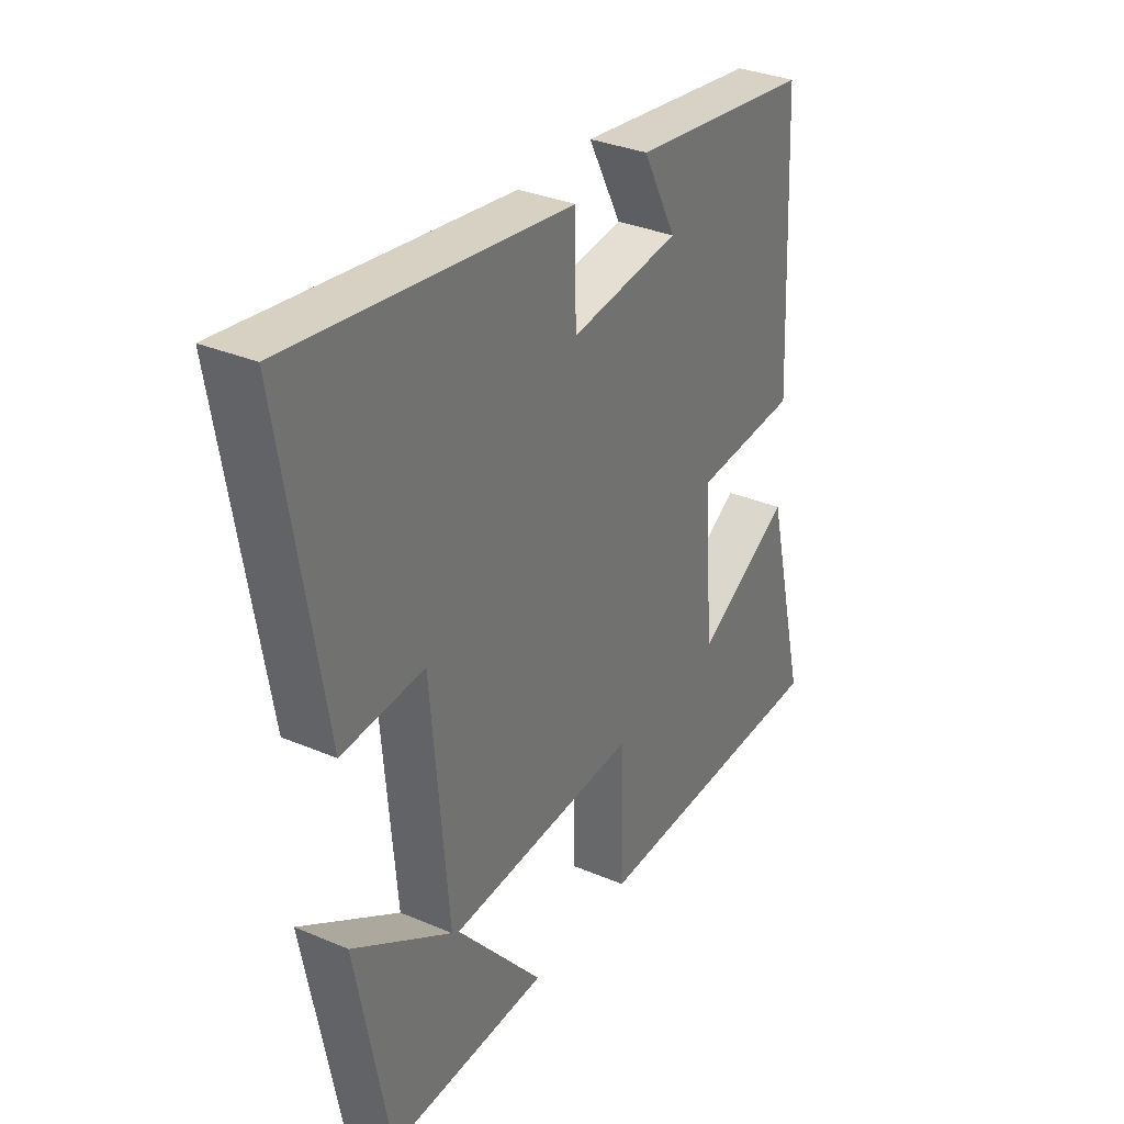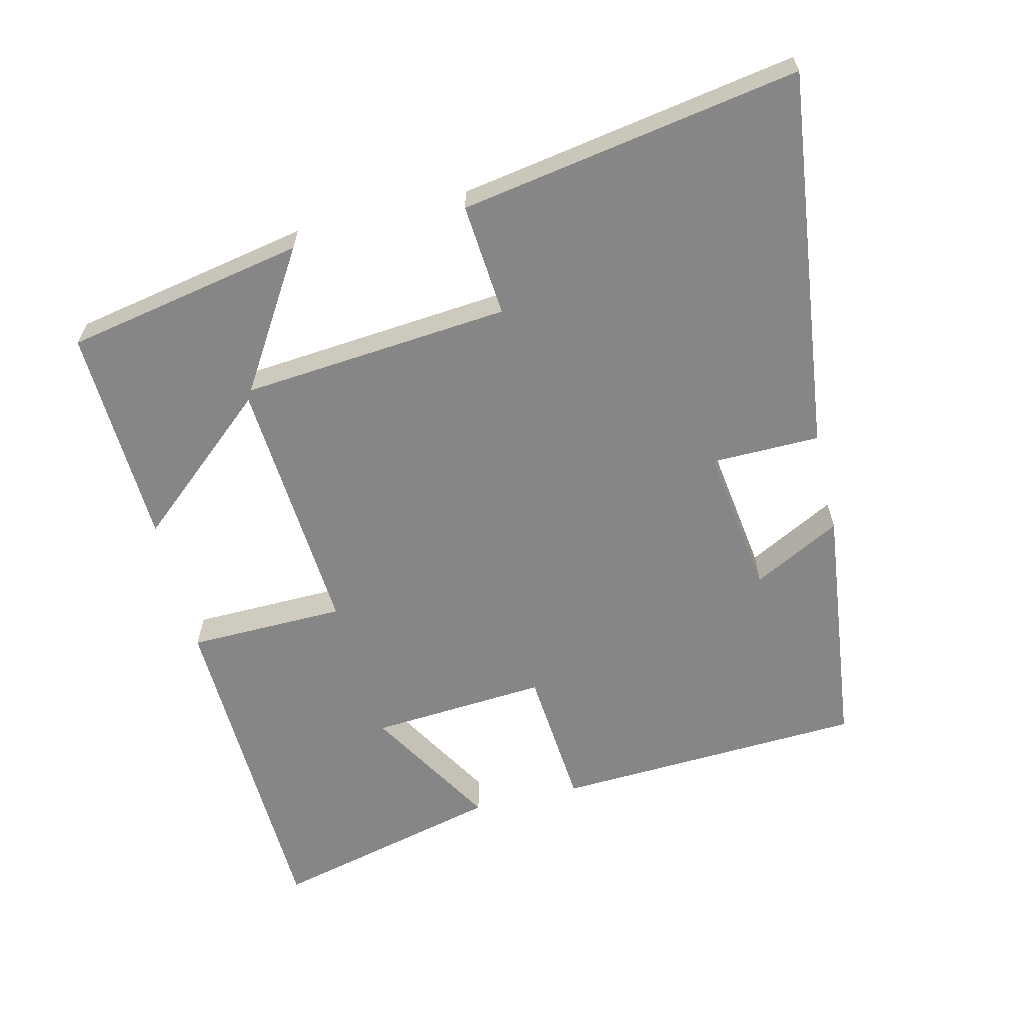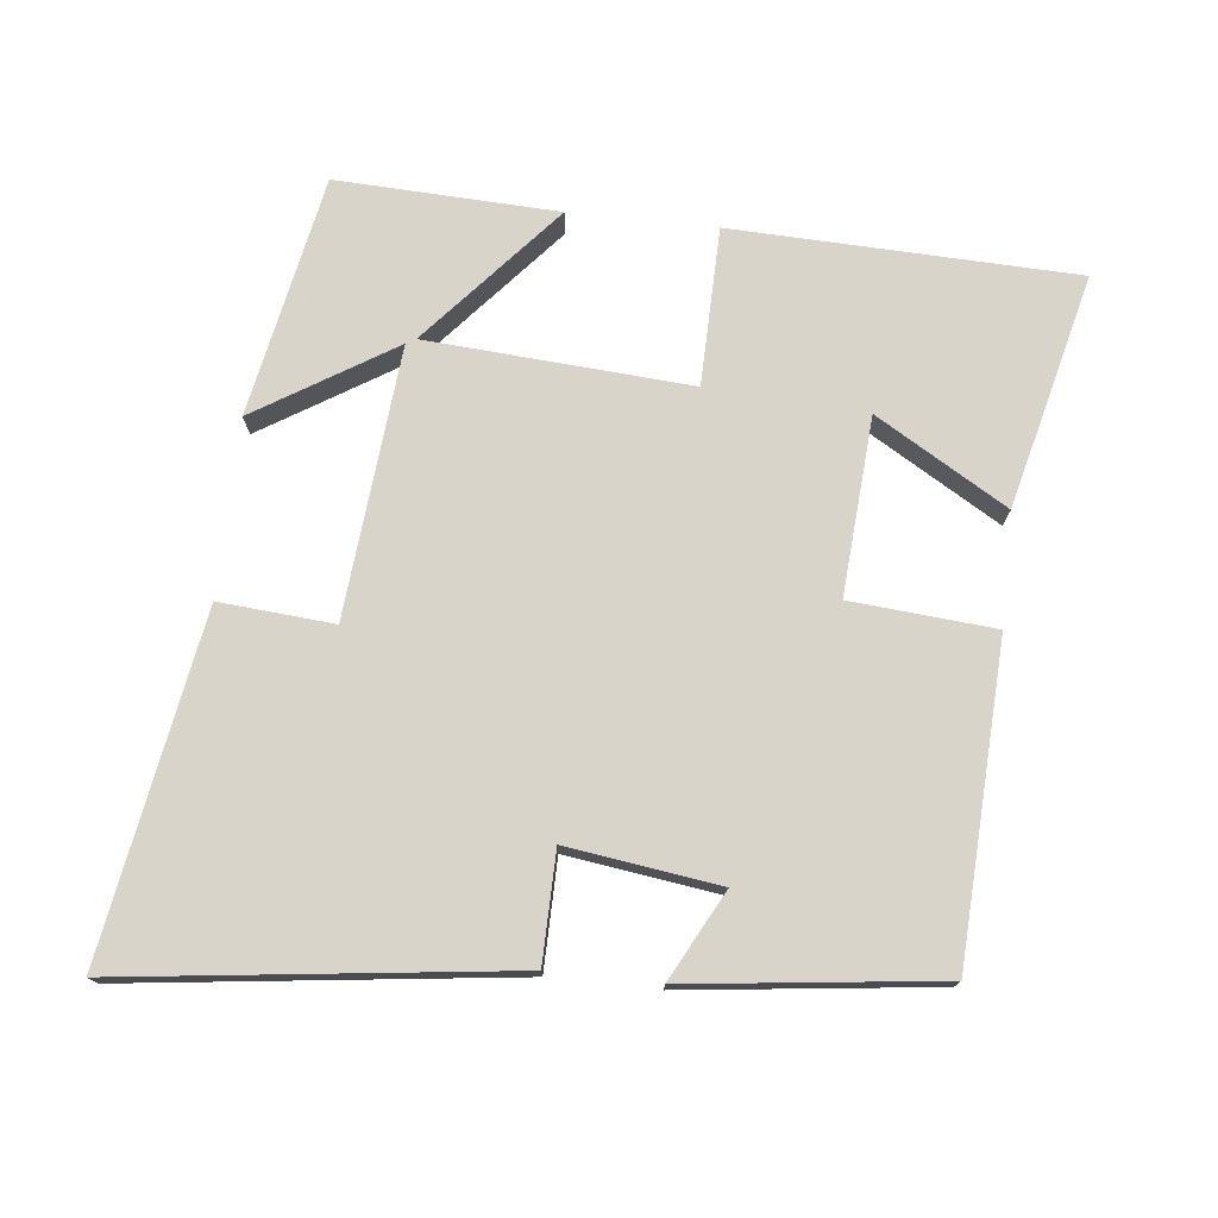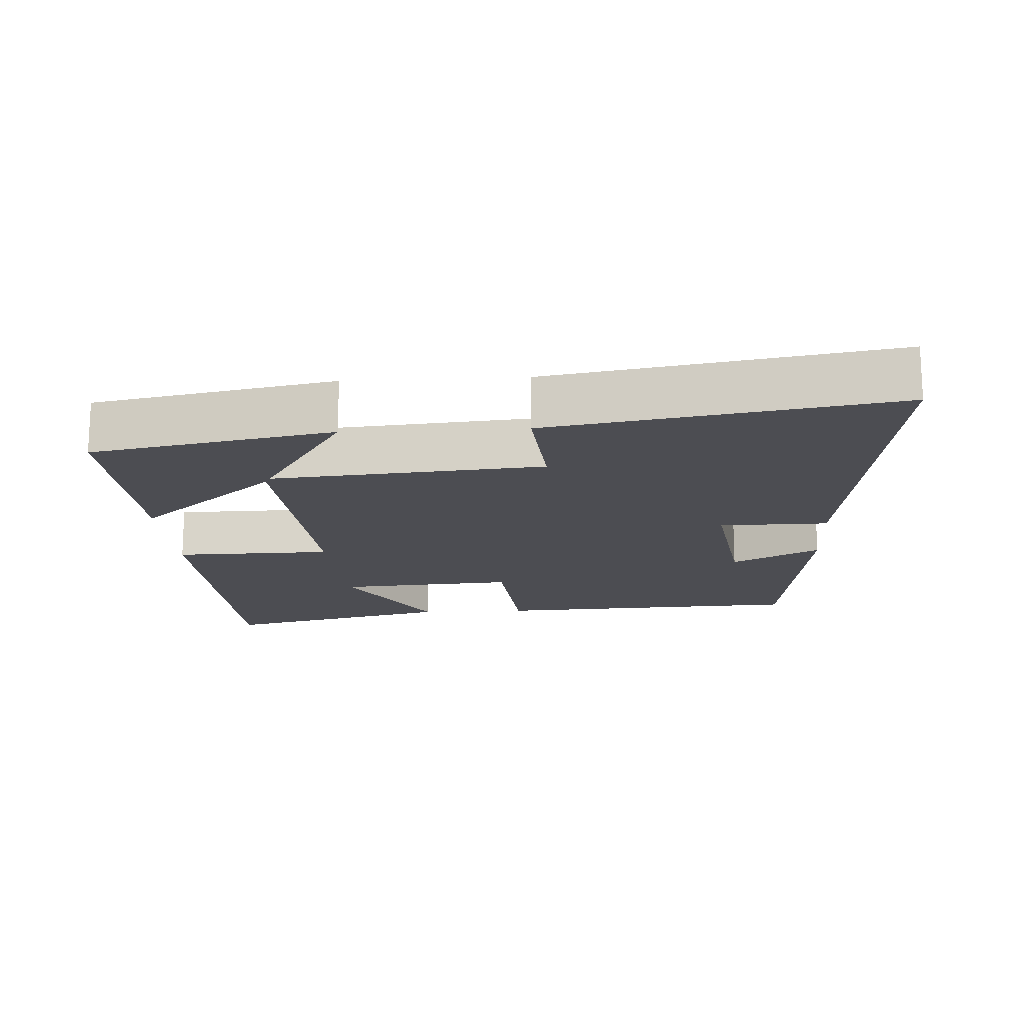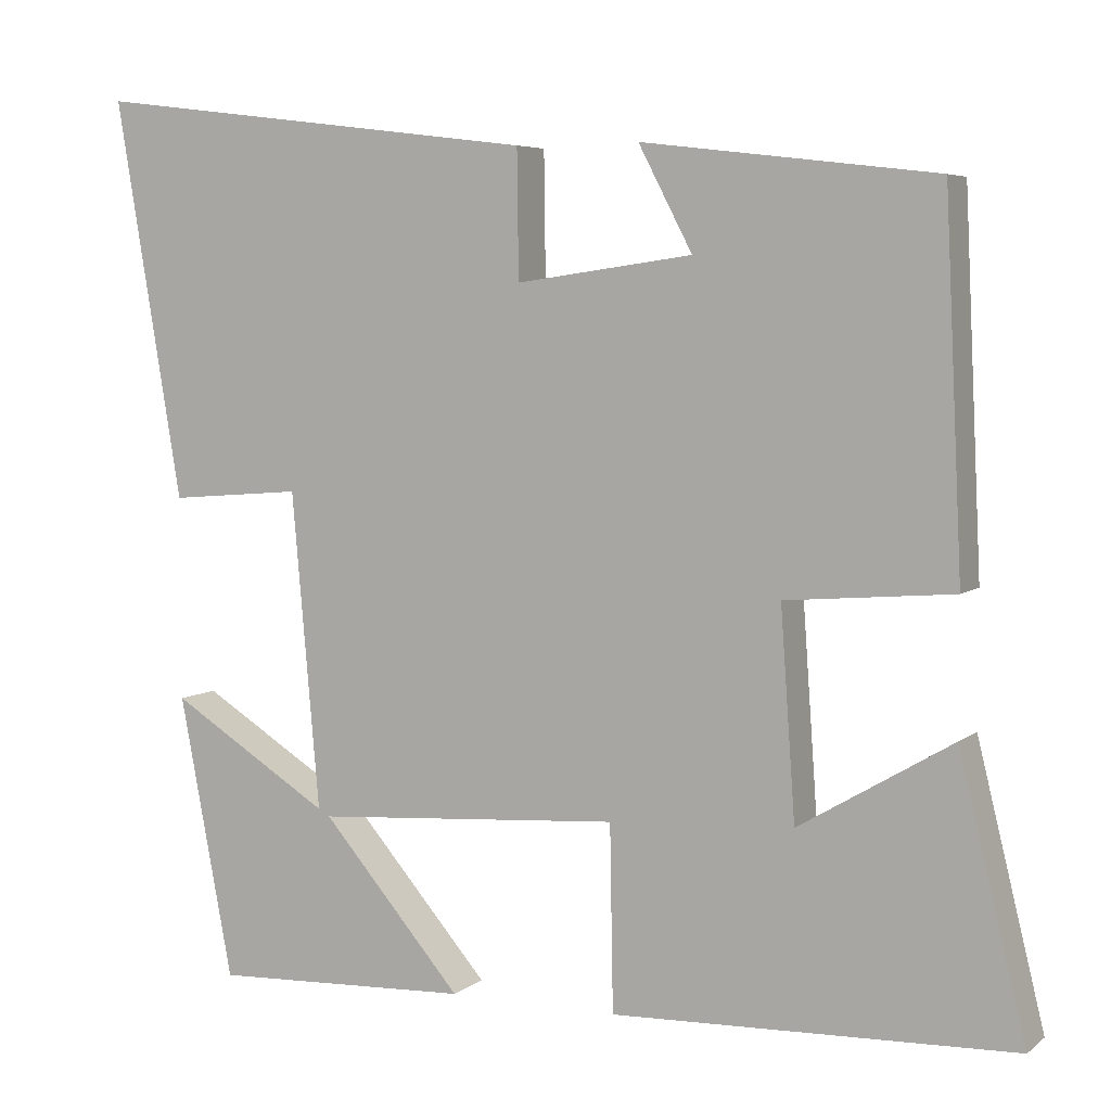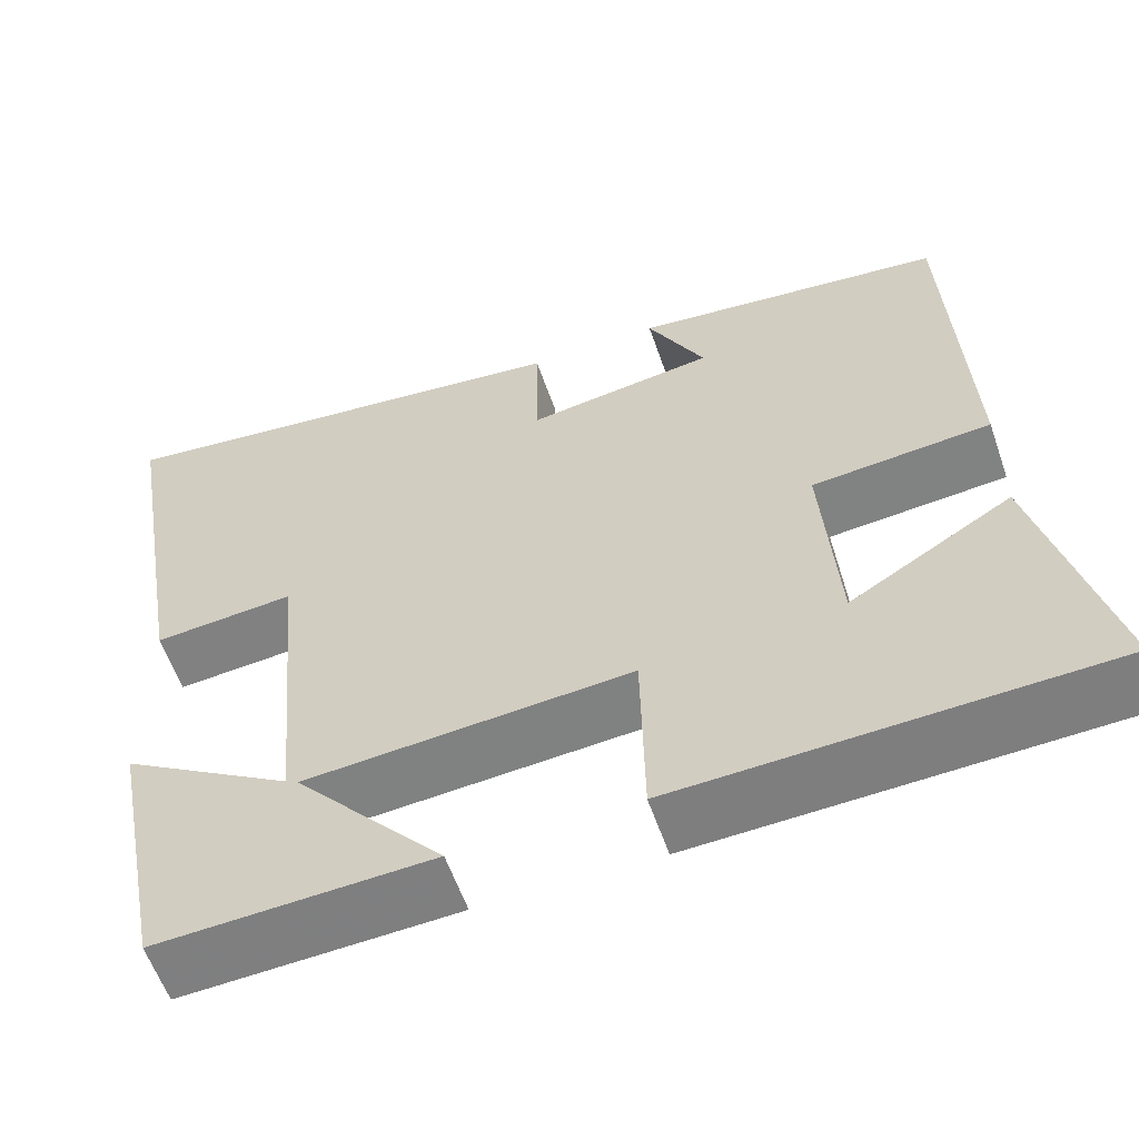
<metadata>
{"format":"obj","ext":"obj","renderer":"f3d","projection":"perspective","resolution":1024,"background":"white","views":[{"elev":32.6,"azim":-59.4,"up":"+Z"},{"elev":-62.2,"azim":-76.4,"up":"+Y"},{"elev":74.9,"azim":6.2,"up":"+Y"},{"elev":-16.3,"azim":-86.7,"up":"+Y"},{"elev":5.5,"azim":26.0,"up":"+Z"},{"elev":-58.7,"azim":19.1,"up":"+Z"}]}
</metadata>
<code>
v 0.479 0.07 0.457
v 0.5 0.07 0.01
v 0.295 0.07 -0.007
v 0.313 0.07 -0.261
v 0.5 0.07 -0.15
v 0.582 0.07 -0.484
v 0.091 0.07 -0.5
v 0.087 0.07 -0.274
v -0.289 0.07 -0.3
v -0.117 0.07 -0.5
v -0.434 0.07 -0.513
v -0.5 0.07 -0.169
v -0.303 0.07 -0.292
v -0.337 0.07 0.094
v -0.5 0.07 0.081
v -0.582 0.07 0.568
v -0.032 0.07 0.5
v -0.03 0.07 0.344
v 0.186 0.07 0.374
v 0.12 0.07 0.5
v 0.479 0 0.457
v 0.5 0 0.01
v 0.295 0 -0.007
v 0.313 0 -0.261
v 0.5 0 -0.15
v 0.582 0 -0.484
v 0.091 0 -0.5
v 0.087 0 -0.274
v -0.289 0 -0.3
v -0.117 0 -0.5
v -0.434 0 -0.513
v -0.5 0 -0.169
v -0.303 0 -0.292
v -0.337 0 0.094
v -0.5 0 0.081
v -0.582 0 0.568
v -0.032 0 0.5
v -0.03 0 0.344
v 0.186 0 0.374
v 0.12 0 0.5
f 19 20 1 2
f 18 19 2 3
f 16 17 18
f 15 16 18
f 14 15 18
f 18 3 4
f 14 18 4
f 13 14 4
f 10 11 12 13
f 9 10 13
f 8 9 13
f 8 13 4
f 7 8 4
f 4 5 6 7
f 22 21 40 39
f 23 22 39 38
f 38 37 36
f 38 36 35
f 38 35 34
f 24 23 38
f 24 38 34
f 24 34 33
f 33 32 31 30
f 33 30 29
f 33 29 28
f 24 33 28
f 24 28 27
f 27 26 25 24
f 1 21 22 2
f 2 22 23 3
f 3 23 24 4
f 4 24 25 5
f 5 25 26 6
f 6 26 27 7
f 7 27 28 8
f 8 28 29 9
f 9 29 30 10
f 10 30 31 11
f 11 31 32 12
f 12 32 33 13
f 13 33 34 14
f 14 34 35 15
f 15 35 36 16
f 16 36 37 17
f 17 37 38 18
f 18 38 39 19
f 19 39 40 20
f 20 40 21 1

</code>
